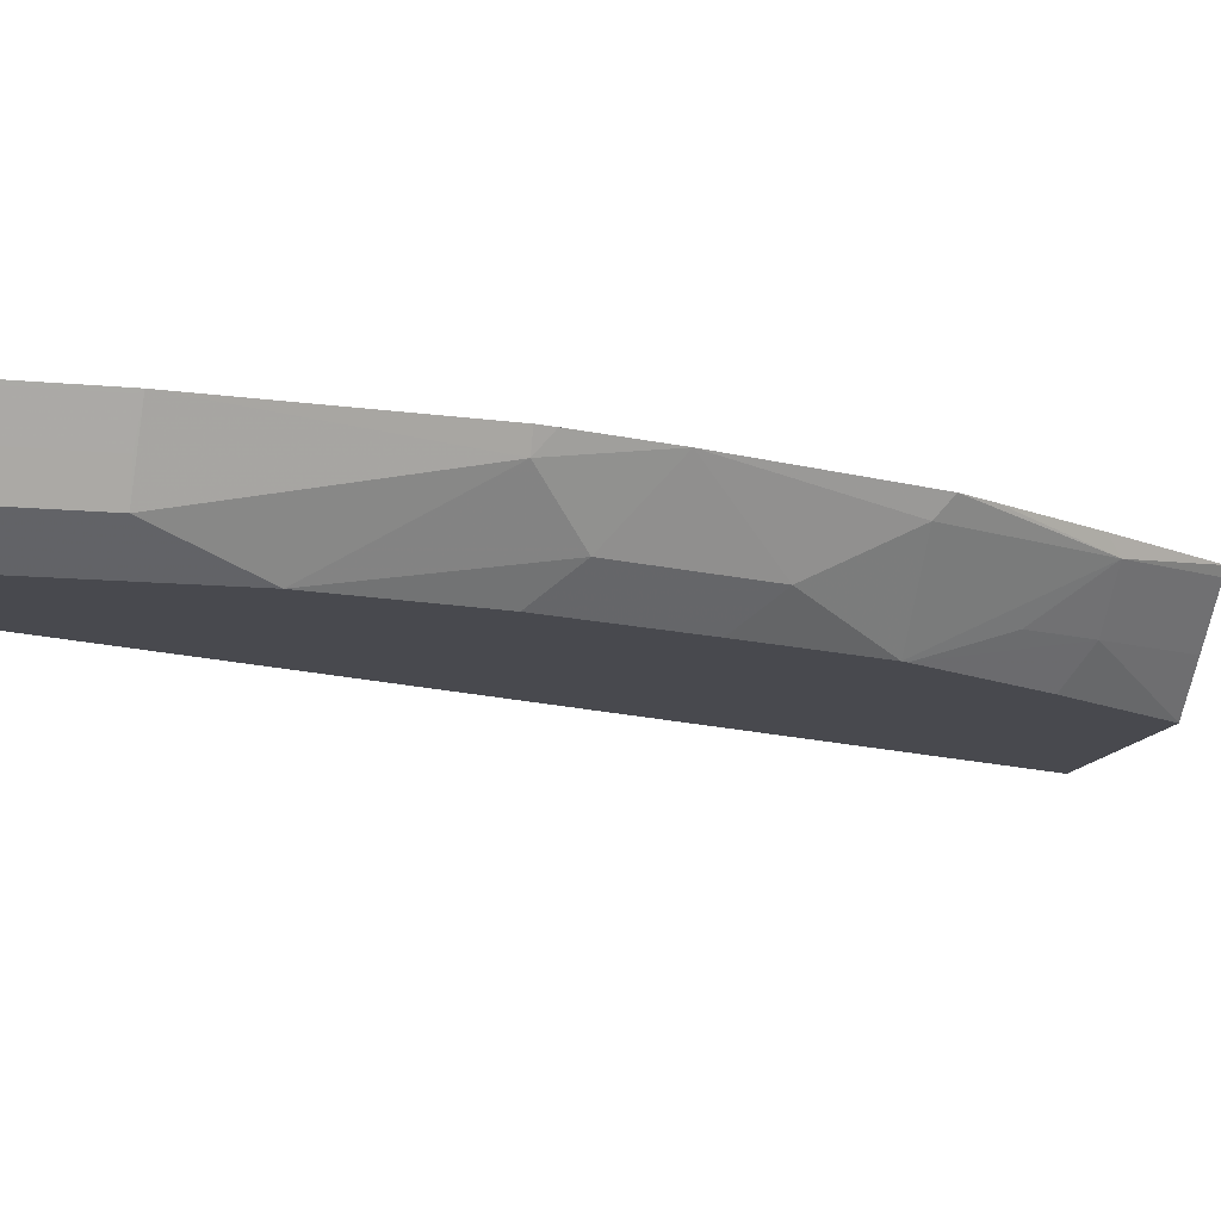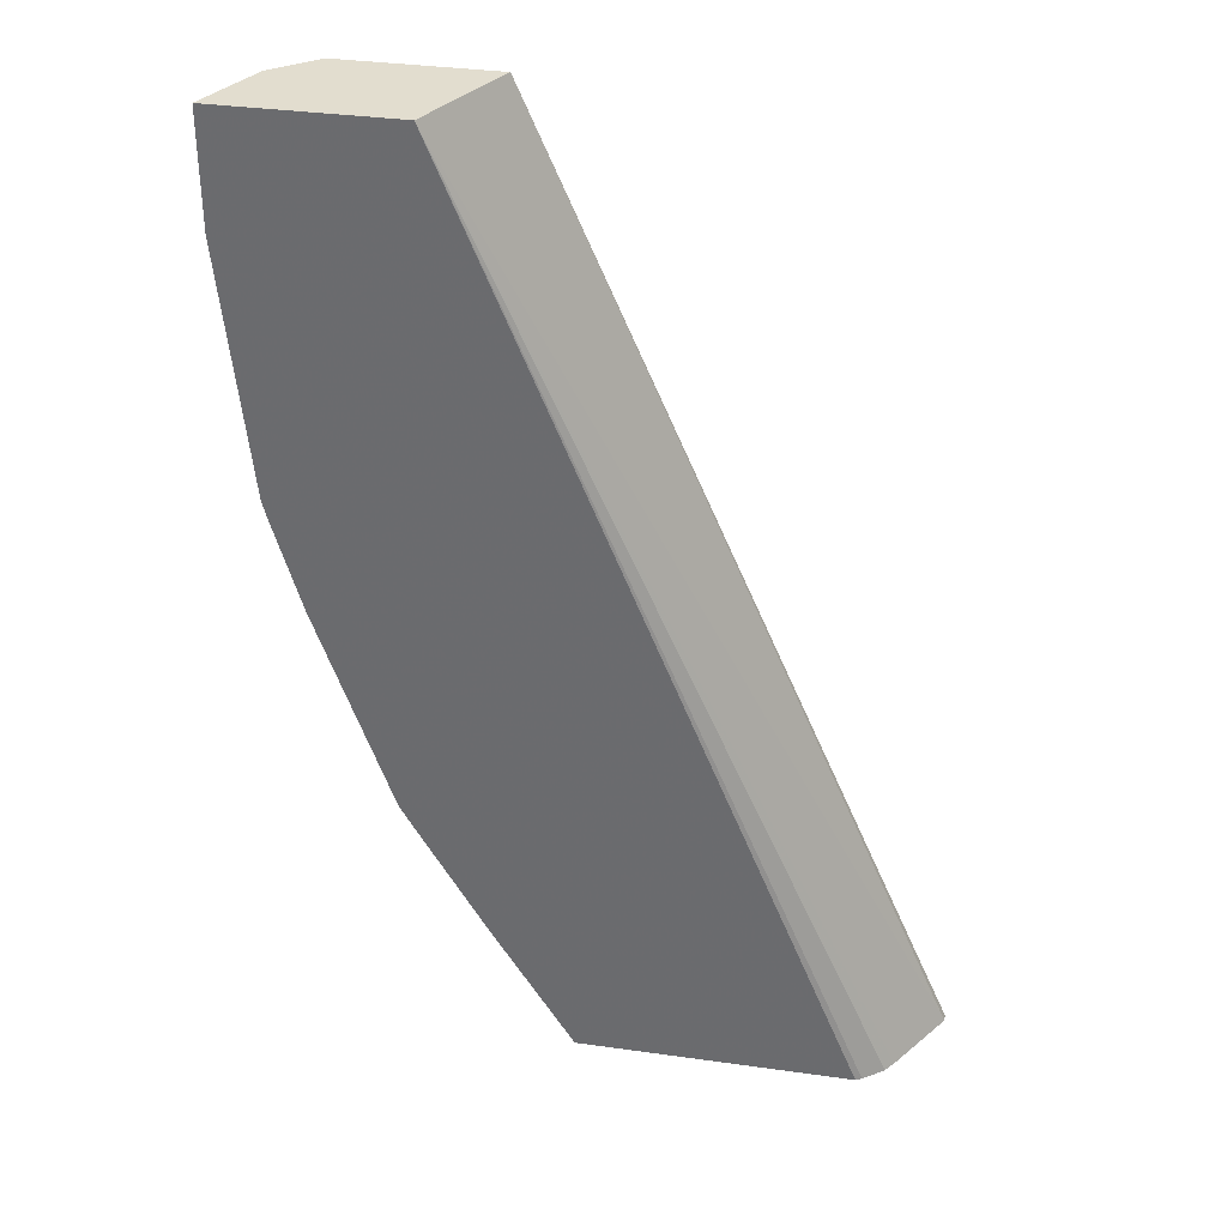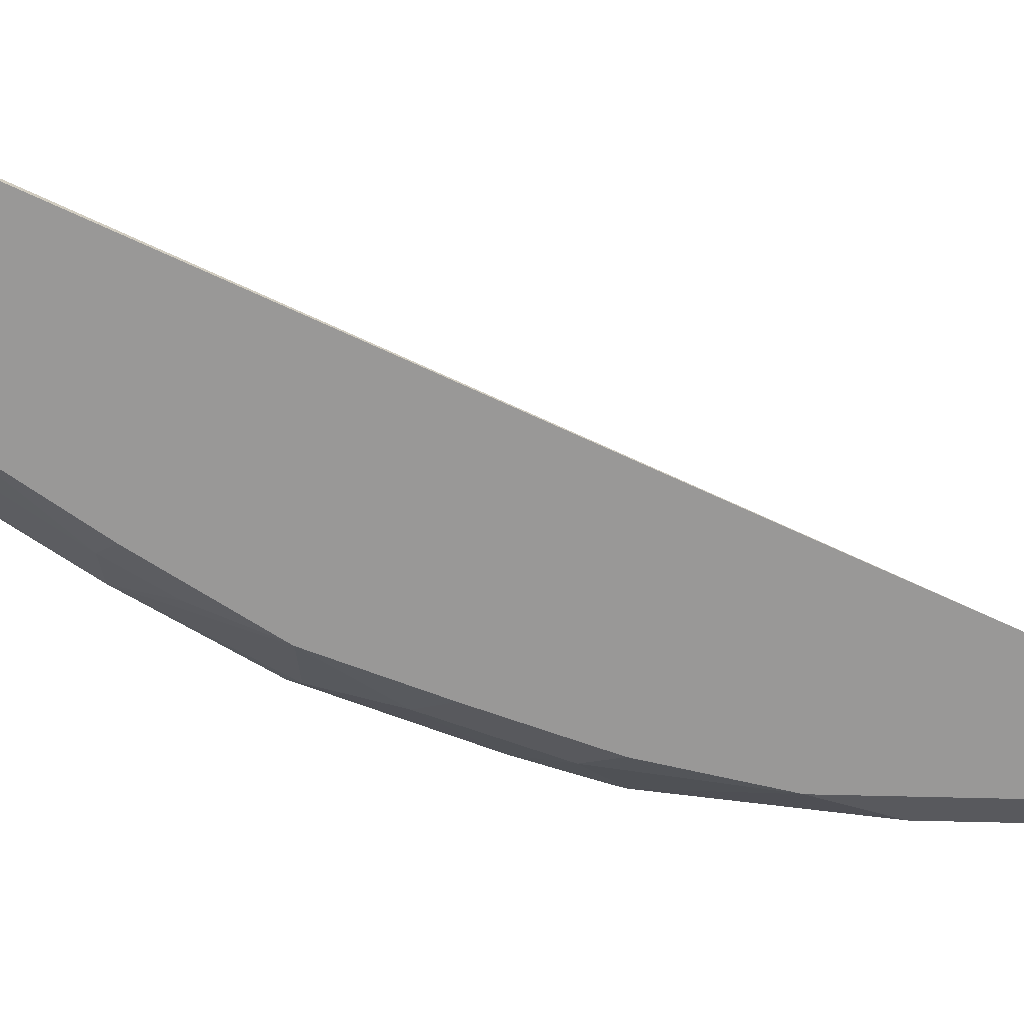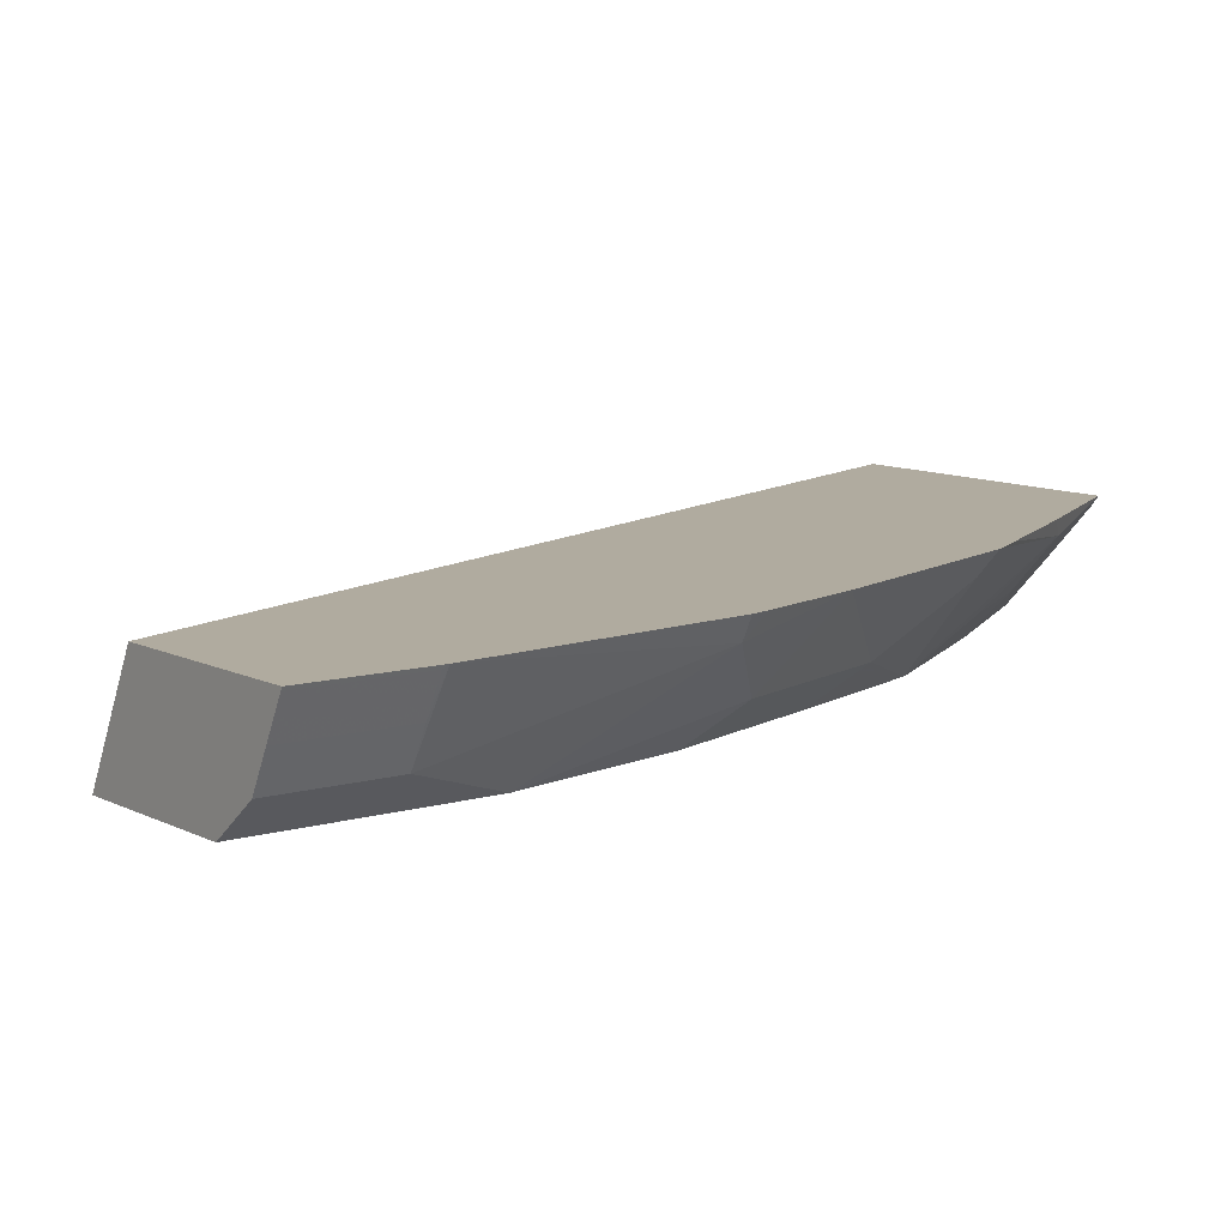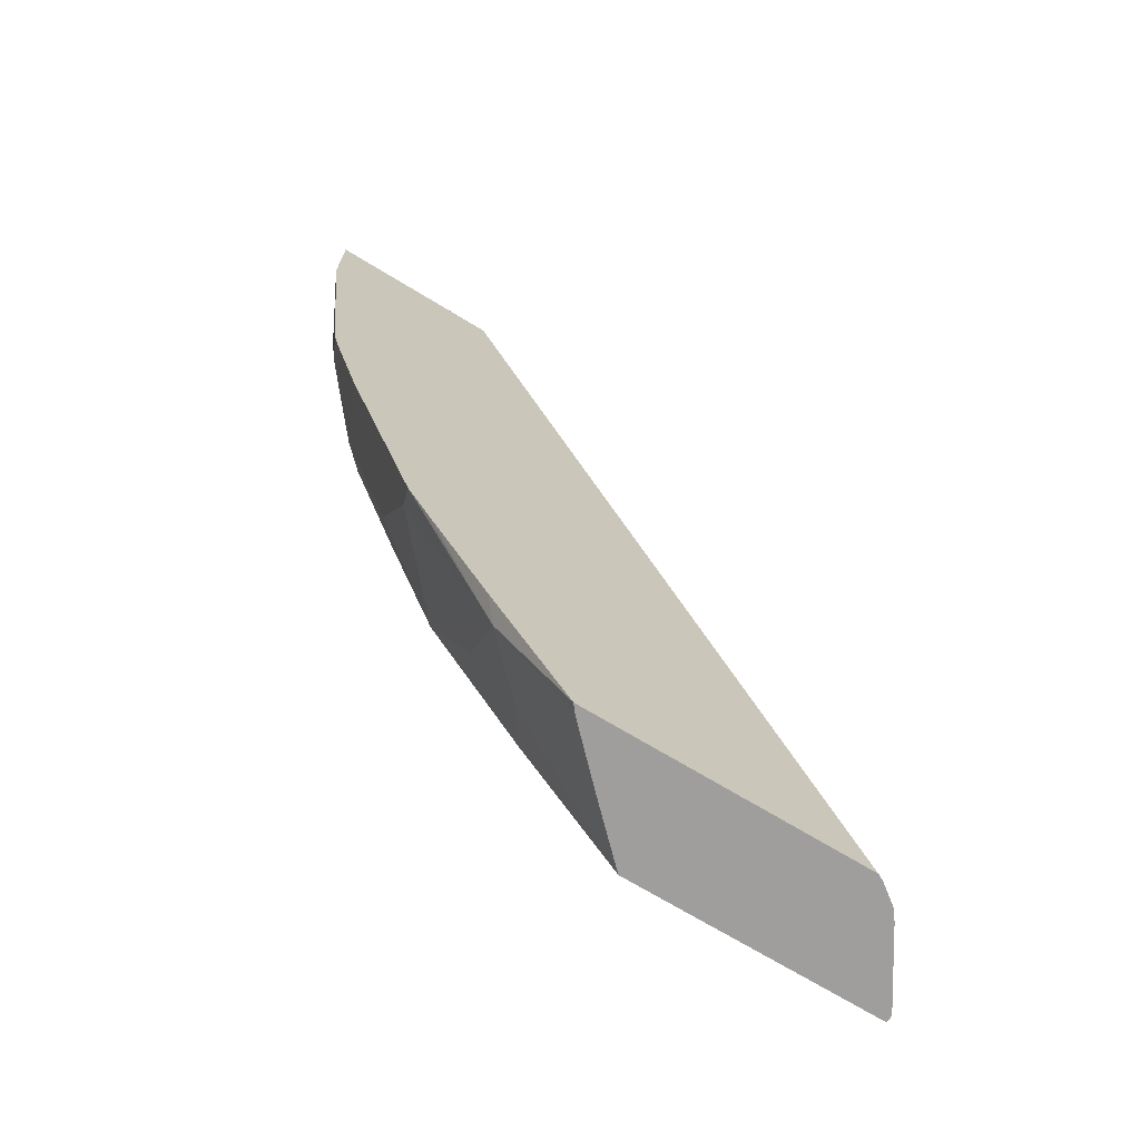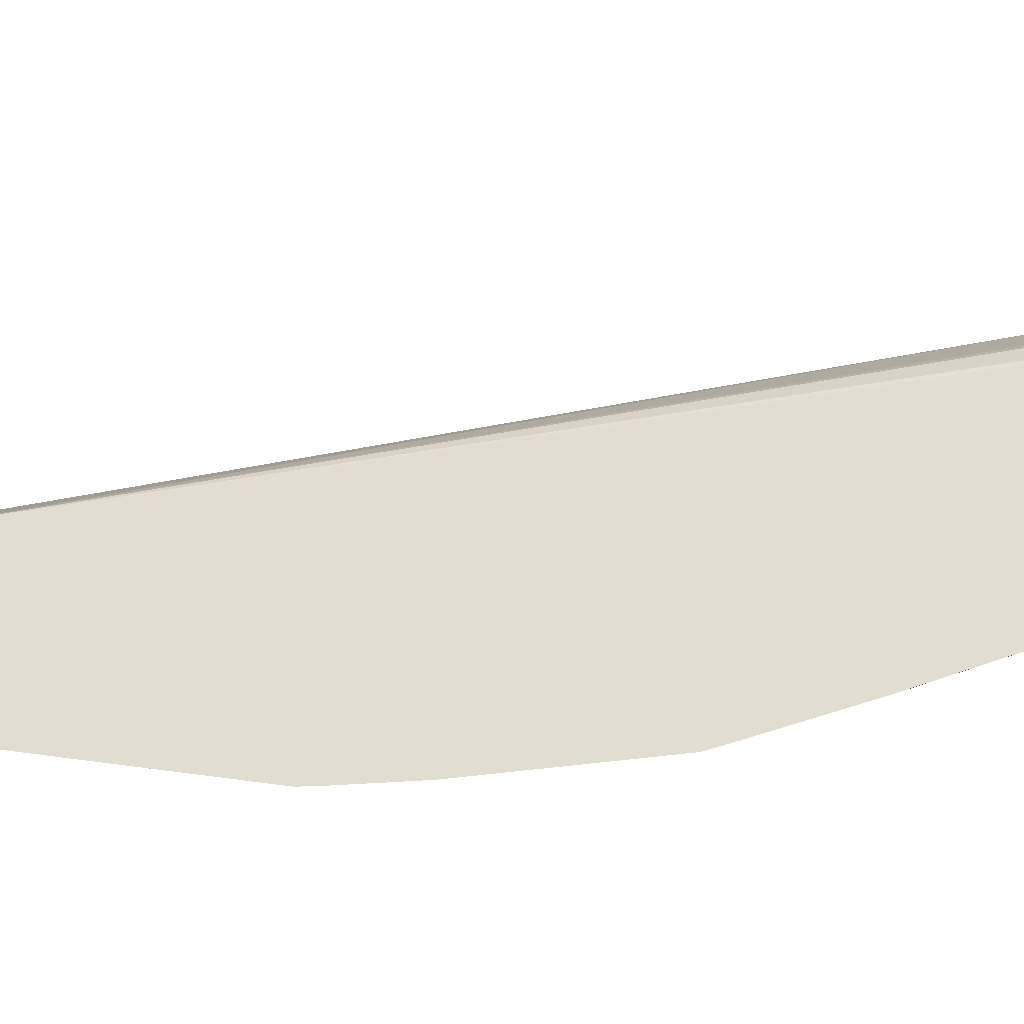
<metadata>
{"format":"obj","ext":"obj","renderer":"f3d","projection":"perspective","resolution":1024,"background":"white","views":[{"elev":-12.6,"azim":77.6,"up":"+Y"},{"elev":34.9,"azim":-169.4,"up":"+Z"},{"elev":-68.7,"azim":-91.4,"up":"+Y"},{"elev":9.7,"azim":52.7,"up":"+Y"},{"elev":-71.0,"azim":148.8,"up":"+Z"},{"elev":68.8,"azim":103.2,"up":"+Y"}]}
</metadata>
<code>
v 0.3236 -0.3714 -0.3308
v 0.3236 -0.3688 -0.3308
v 0.41 -0.3714 -0.3308
v 0.4687 -0.3714 0.002314
v 0.3387 -0.345 -0.3308
v 0.4768 -0.3553 0.002314
v 0.4775 -0.3537 0.002314
v 0.4869 -0.3349 0.002314
v 0.4262 -0.3555 -0.3308
v 0.451 -0.3582 -0.2918
v 0.4422 -0.3714 -0.283
v 0.5218 -0.3714 0.002314
v 0.3413 -0.3414 -0.3308
v 0.5488 -0.3349 0.002314
v 0.3506 -0.3349 -0.3308
v 0.3485 -0.336 -0.3308
v 0.4439 -0.3378 -0.3308
v 0.4687 -0.3405 -0.2918
v 0.4657 -0.3596 -0.2653
v 0.4736 -0.3714 -0.2319
v 0.5365 -0.3596 0.002314
v 0.5218 -0.3714 -0.07076
v 0.5483 -0.3361 0.002314
v 0.5488 -0.3349 -0.03707
v 0.4462 -0.3349 -0.3308
v 0.4738 -0.3349 -0.2859
v 0.496 -0.3349 -0.2483
v 0.5031 -0.3349 -0.2359
v 0.5011 -0.3419 -0.2299
v 0.4748 -0.3714 -0.2299
v 0.5416 -0.3494 0.002314
v 0.5365 -0.3596 -0.03538
v 0.5102 -0.3714 -0.1267
v 0.5188 -0.3596 -0.1415
v 0.5365 -0.3419 -0.1238
v 0.5424 -0.3478 0.002314
v 0.5483 -0.3361 -0.03538
v 0.5424 -0.3478 -0.03538
v 0.54 -0.3349 -0.1238
v 0.5286 -0.3349 -0.1634
v 0.5011 -0.3596 -0.1945
v 0.4925 -0.3714 -0.1797
v 0.5385 -0.3349 -0.1298
f 18 30 20
f 35 43 39
f 18 29 30
f 18 28 29
f 18 27 28
f 18 26 27
f 18 25 26
f 17 25 18
f 10 20 11
f 14 23 37
f 12 32 21
f 12 22 32
f 10 19 20
f 10 18 19
f 9 18 10
f 9 17 18
f 18 20 19
f 14 37 24
f 21 32 31
f 30 41 42
f 22 34 35
f 8 16 13
f 35 40 43
f 34 41 40
f 34 40 35
f 33 41 34
f 33 42 41
f 31 38 36
f 31 32 38
f 22 33 34
f 29 40 41
f 28 40 29
f 24 35 39
f 24 32 35
f 24 38 32
f 24 37 38
f 23 38 37
f 23 36 38
f 22 35 32
f 29 41 30
f 8 15 16
f 4 8 7
f 8 26 25
f 1 4 2
f 1 12 4
f 1 22 12
f 1 33 22
f 1 42 33
f 1 30 42
f 1 20 30
f 1 3 11
f 1 9 3
f 1 17 9
f 1 25 17
f 1 15 25
f 1 16 15
f 1 13 16
f 1 5 13
f 1 2 5
f 8 25 15
f 2 4 6
f 2 6 7
f 1 11 20
f 2 8 5
f 2 7 8
f 8 28 27
f 8 40 28
f 8 43 40
f 8 39 43
f 8 24 39
f 8 14 24
f 5 8 13
f 4 7 6
f 8 27 26
f 4 23 14
f 4 36 23
f 4 31 36
f 4 21 31
f 4 12 21
f 3 10 11
f 3 9 10
f 4 14 8

</code>
